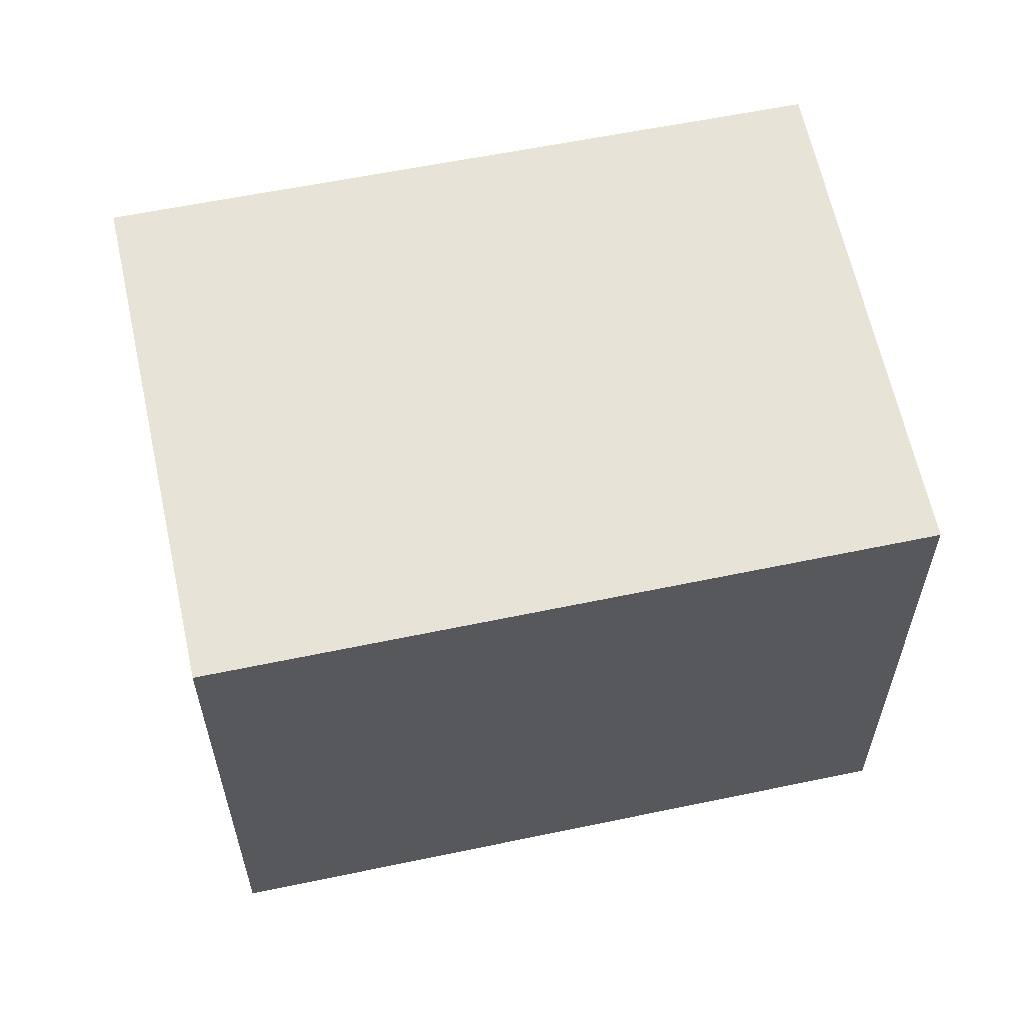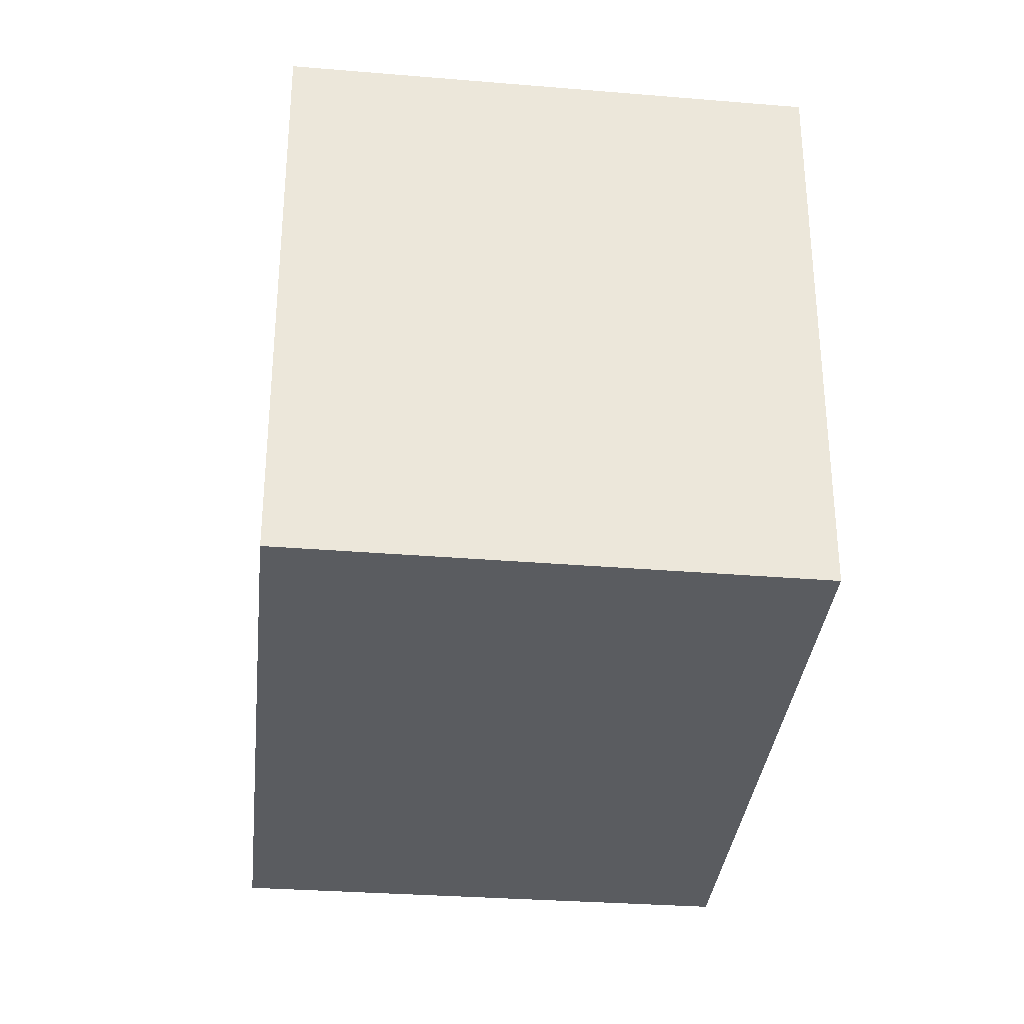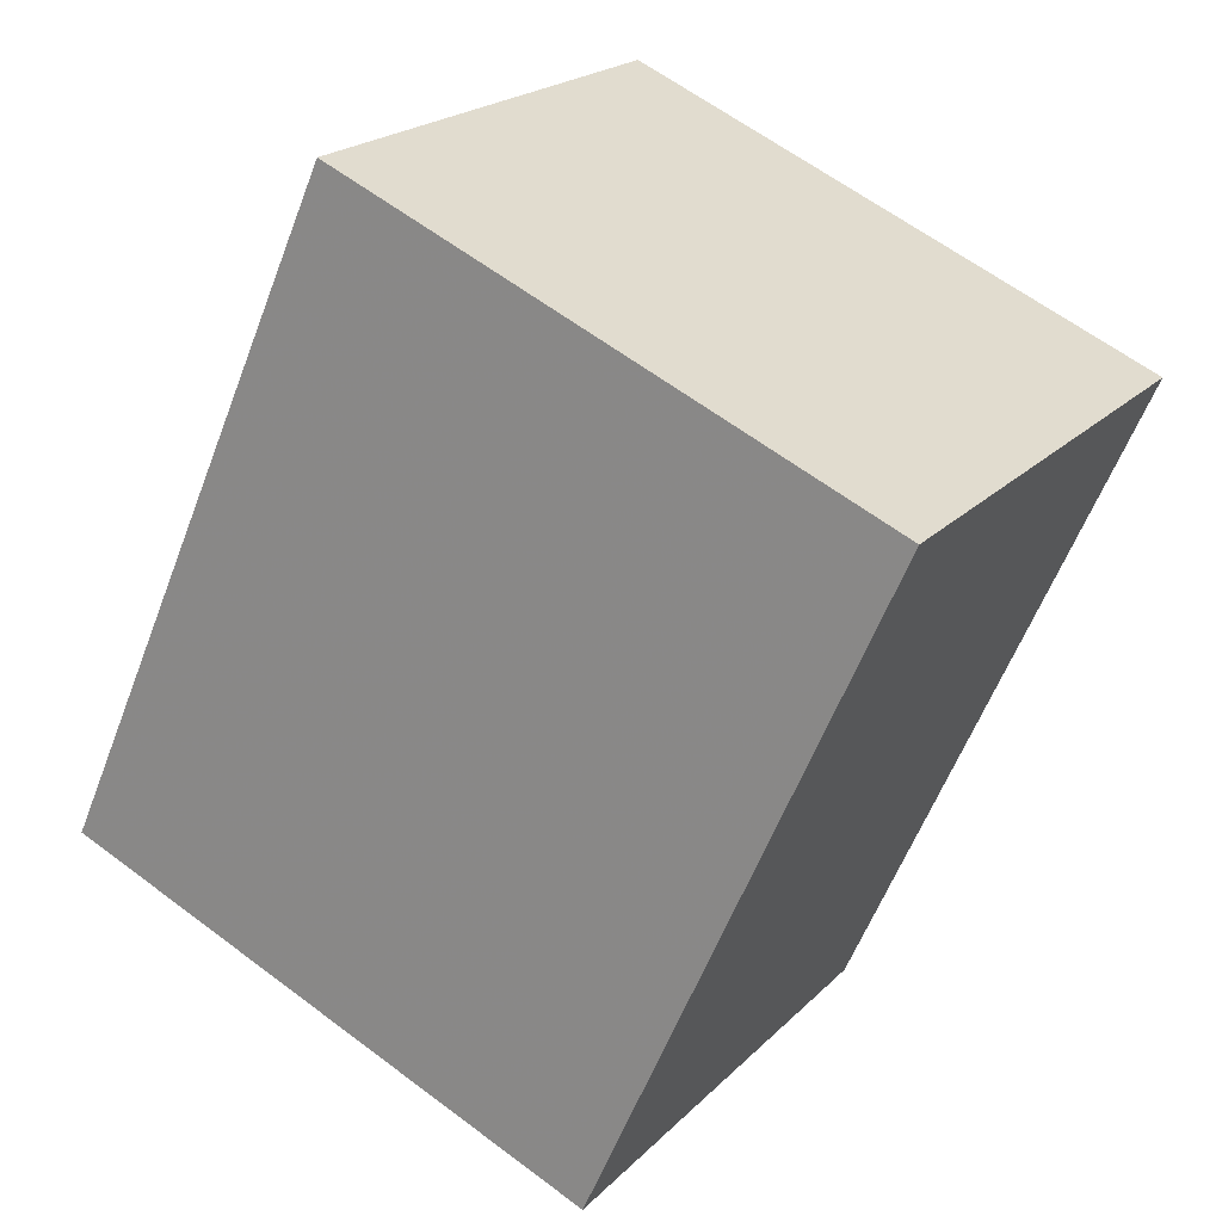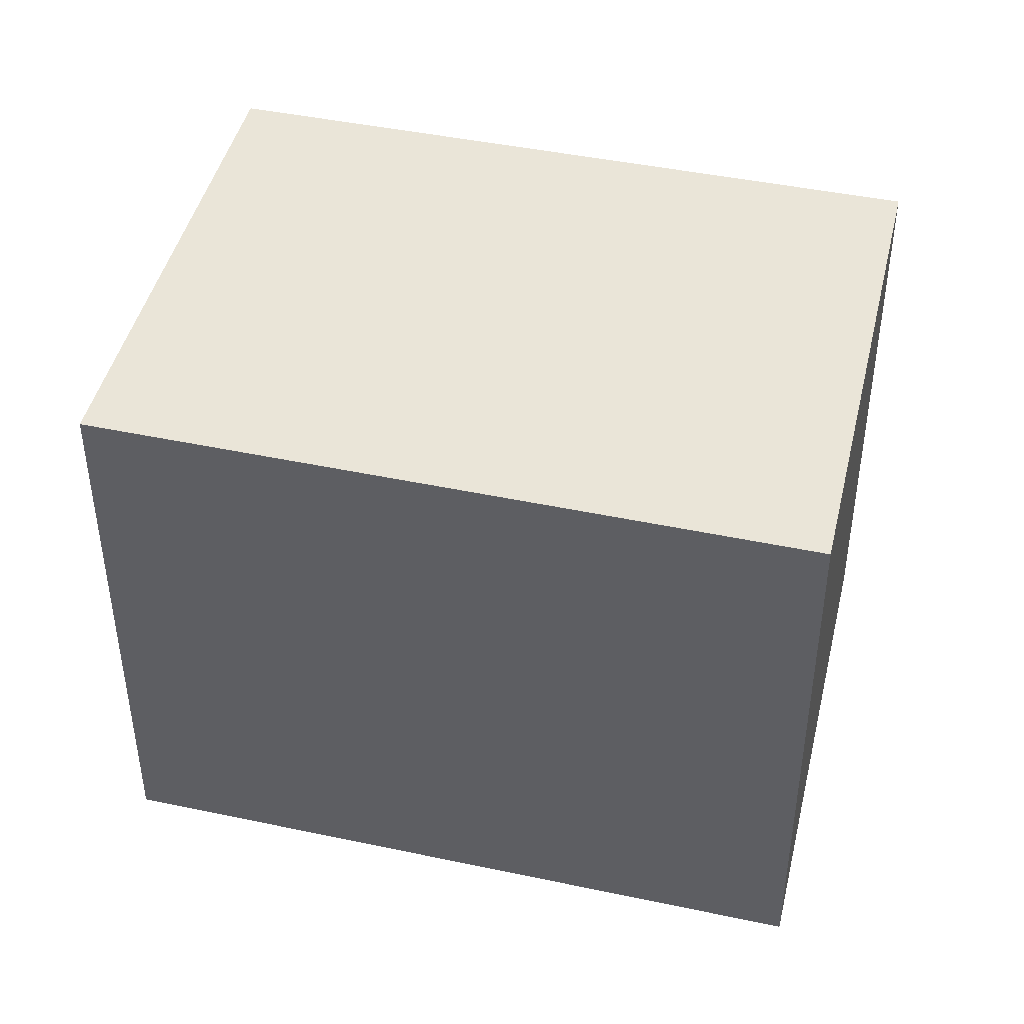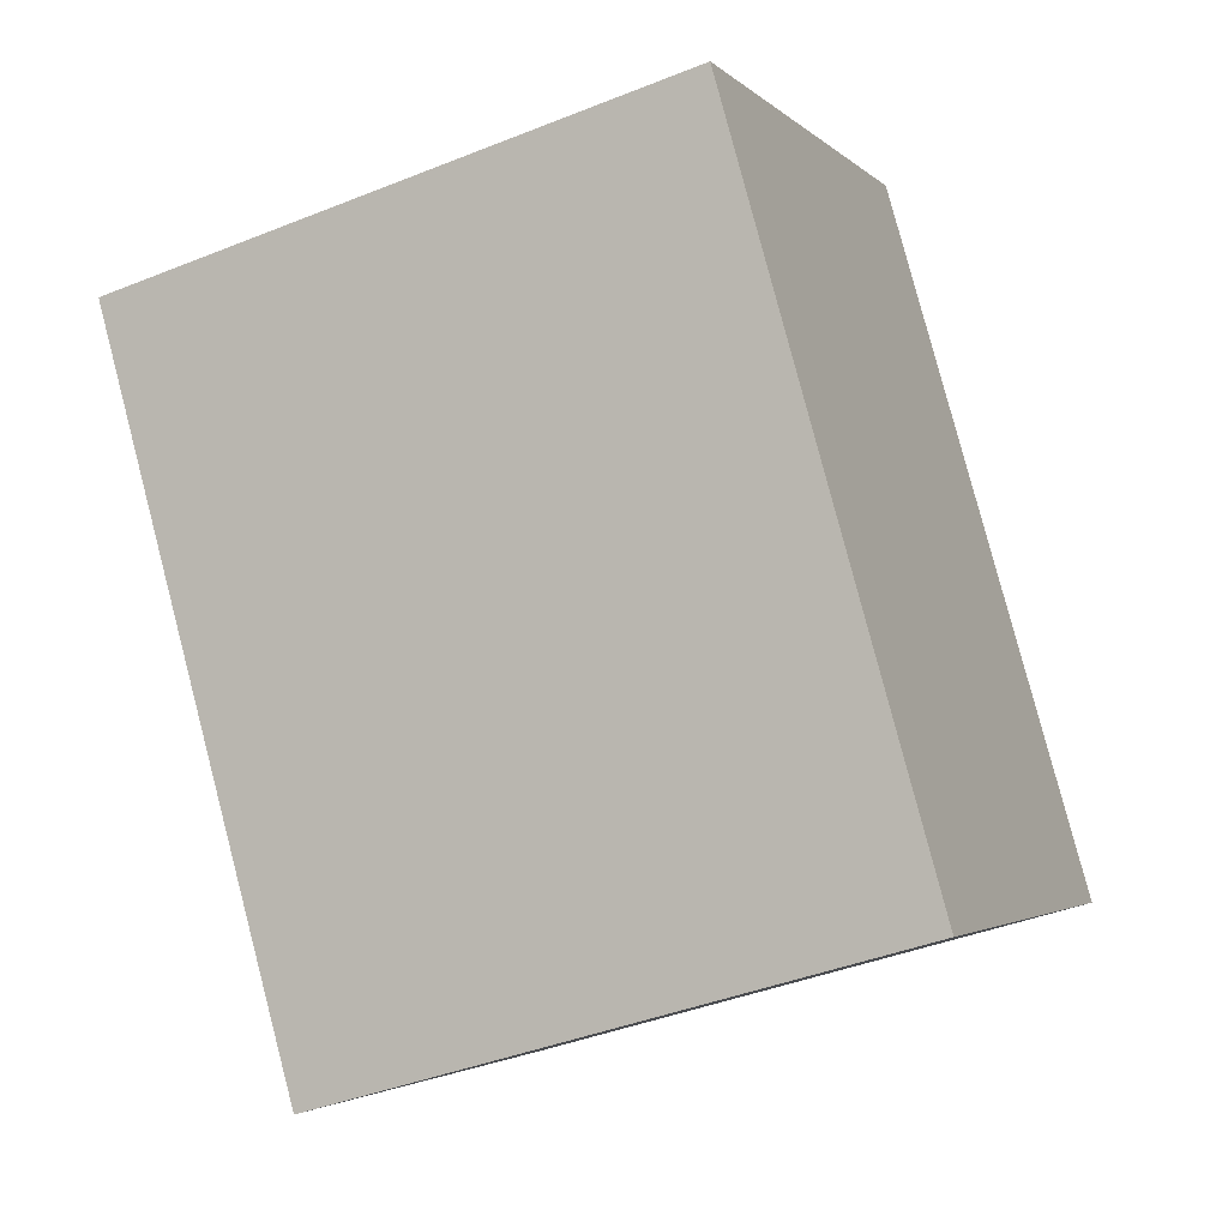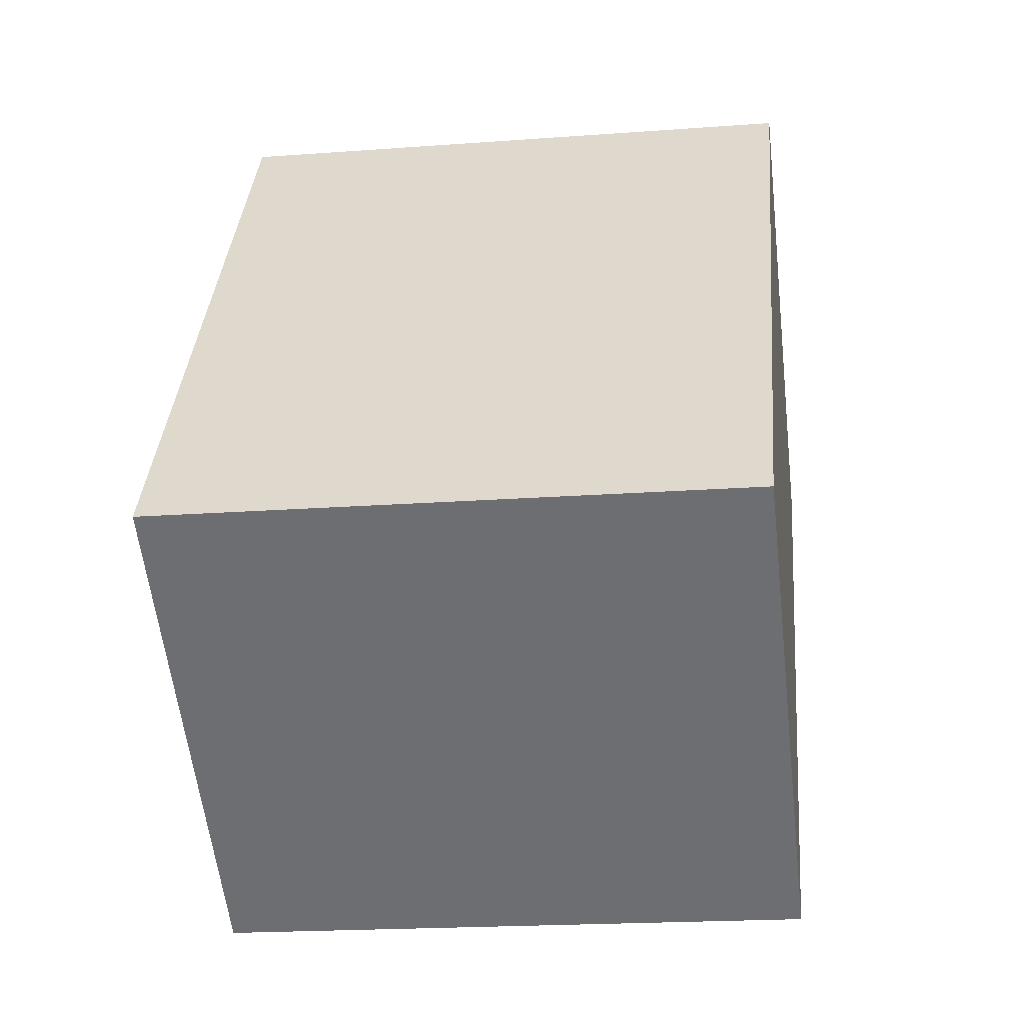
<metadata>
{"format":"obj","ext":"obj","renderer":"f3d","projection":"perspective","resolution":1024,"background":"white","views":[{"elev":61.4,"azim":113.3,"up":"+Z"},{"elev":-33.6,"azim":29.3,"up":"+Z"},{"elev":61.8,"azim":127.5,"up":"+Y"},{"elev":45.6,"azim":-41.2,"up":"+Z"},{"elev":-41.2,"azim":-64.0,"up":"+Y"},{"elev":-19.5,"azim":98.0,"up":"+Y"}]}
</metadata>
<code>
v -2121 -1782 2.31
v -2123 -1783 2.316
v -2125 -1781 2.311
v -2123 -1780 2.305
v -2123 -1783 2.316
v -2121 -1782 2.31
v -2121 -1782 0
v -2123 -1783 0
v -2125 -1781 2.311
v -2123 -1783 2.316
v -2123 -1783 0
v -2125 -1781 0
v -2123 -1780 2.305
v -2125 -1781 2.311
v -2125 -1781 0
v -2123 -1780 0
v -2121 -1782 2.31
v -2123 -1780 2.305
v -2123 -1780 0
v -2121 -1782 0
v -2121 -1782 0
v -2123 -1783 0
v -2125 -1781 0
v -2123 -1780 0
f 2 3 4 1
f 6 7 8 5
f 10 11 12 9
f 14 15 16 13
f 18 19 20 17
f 22 23 24 21

</code>
